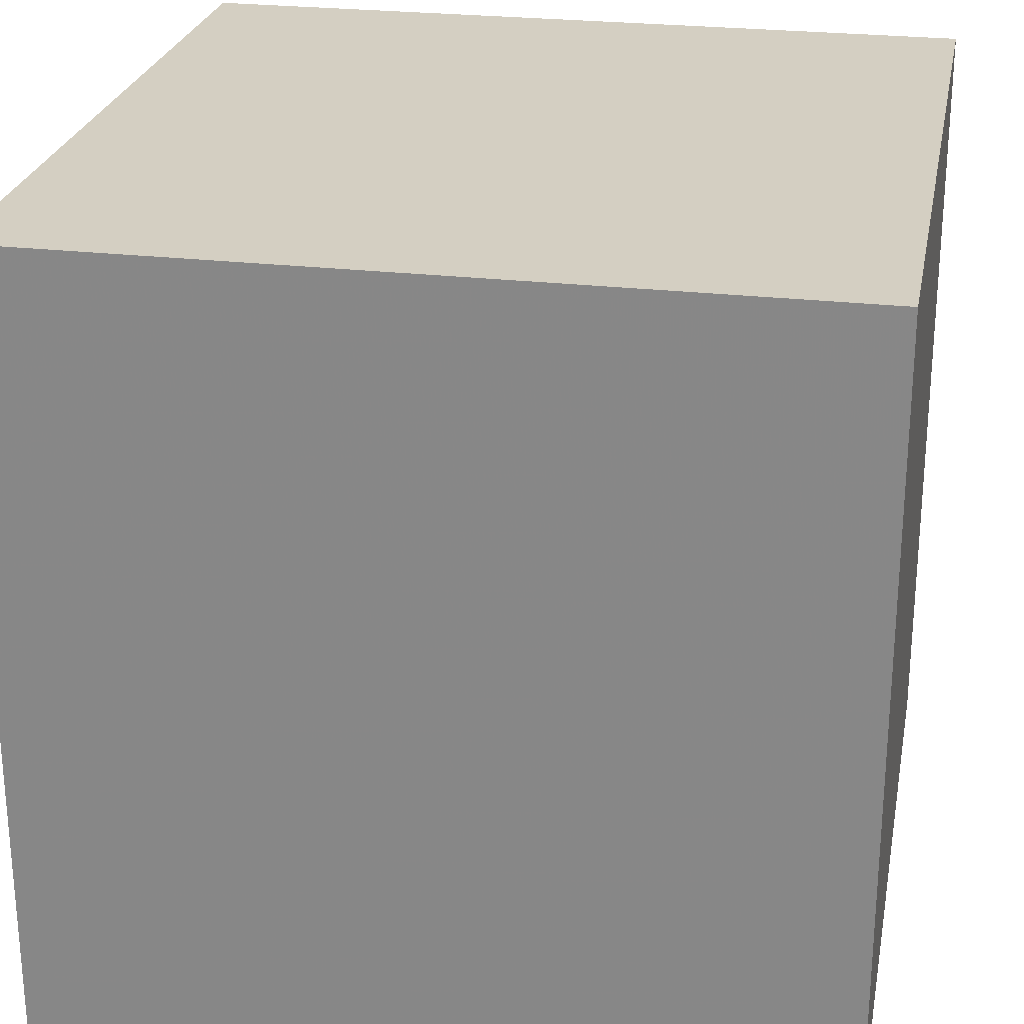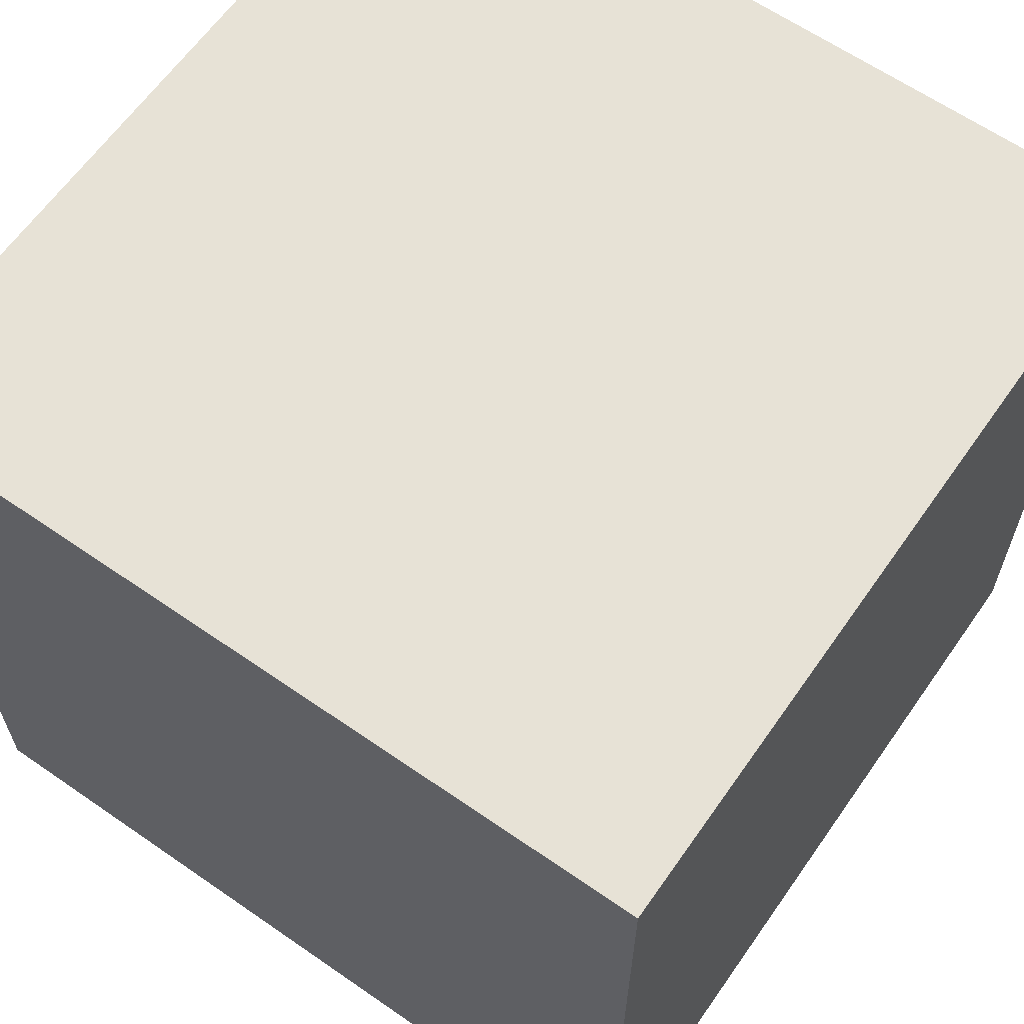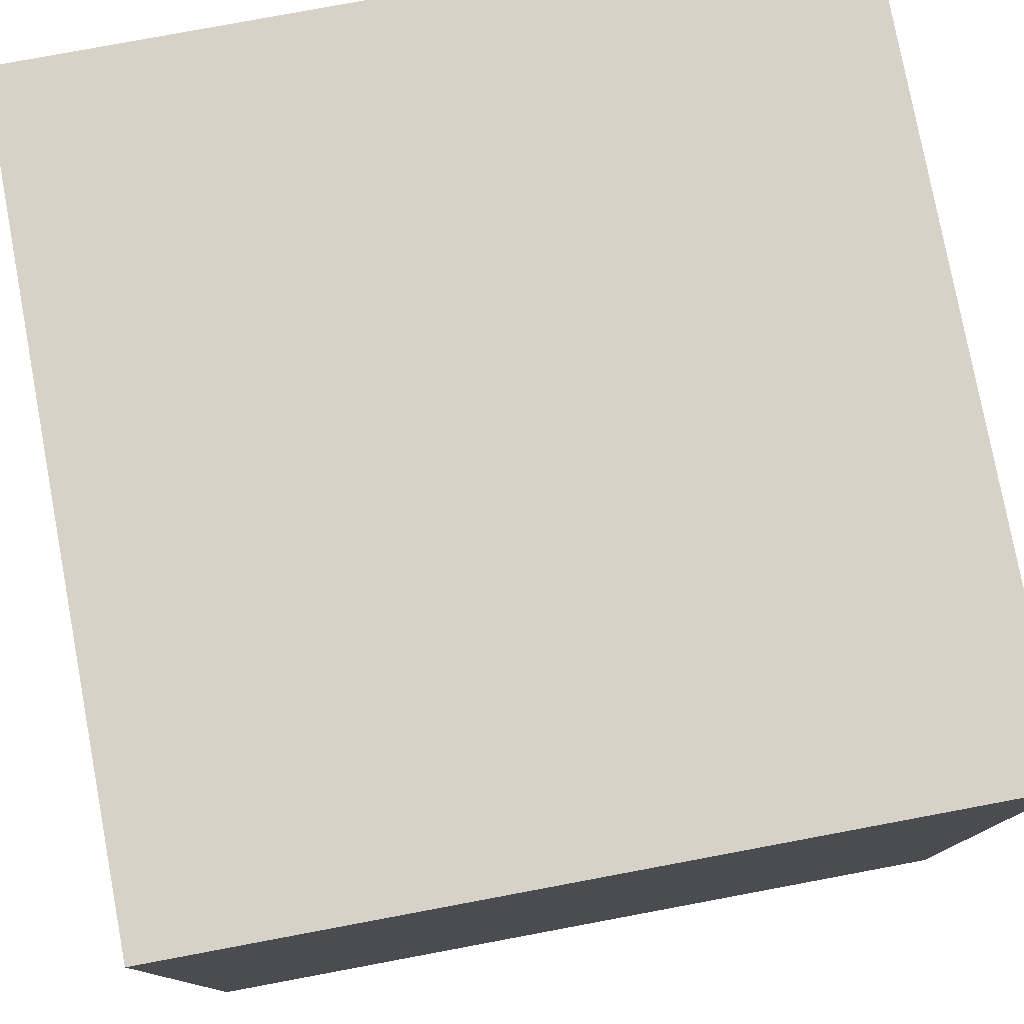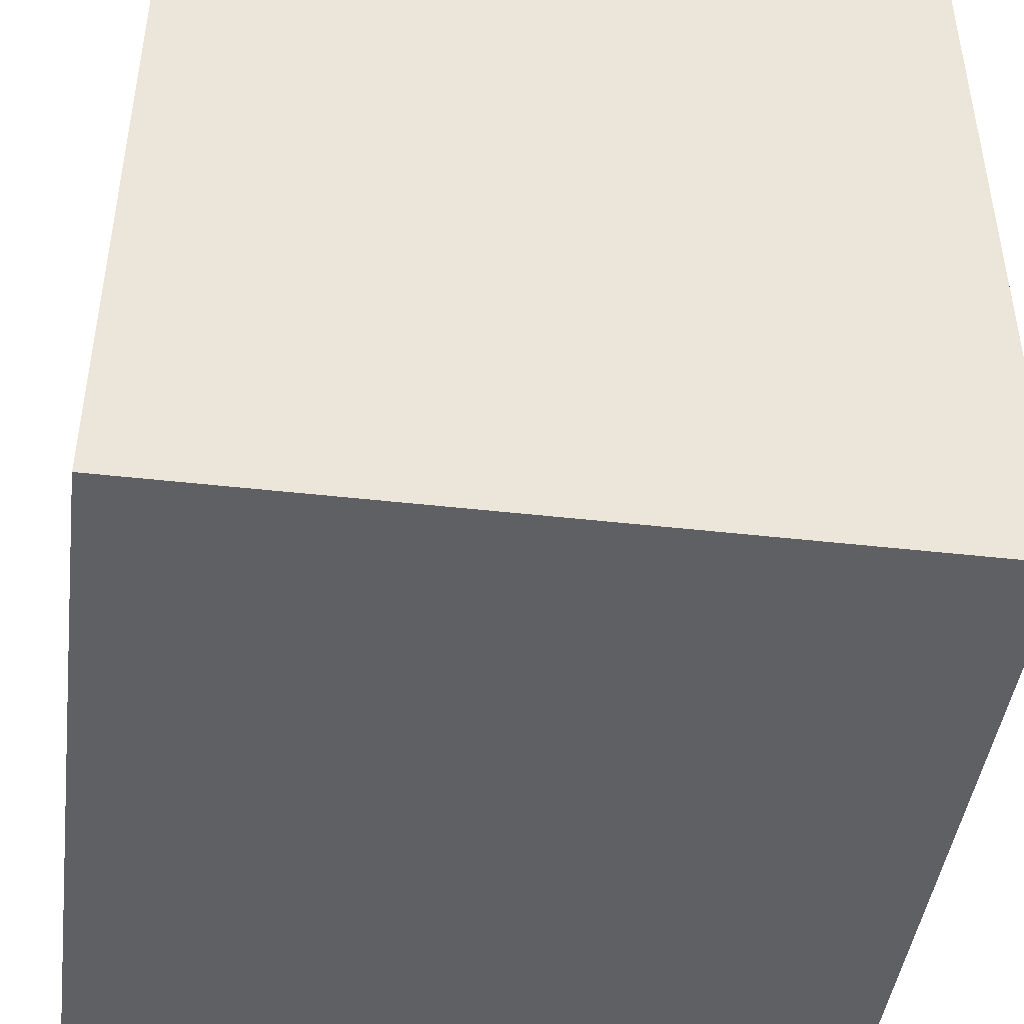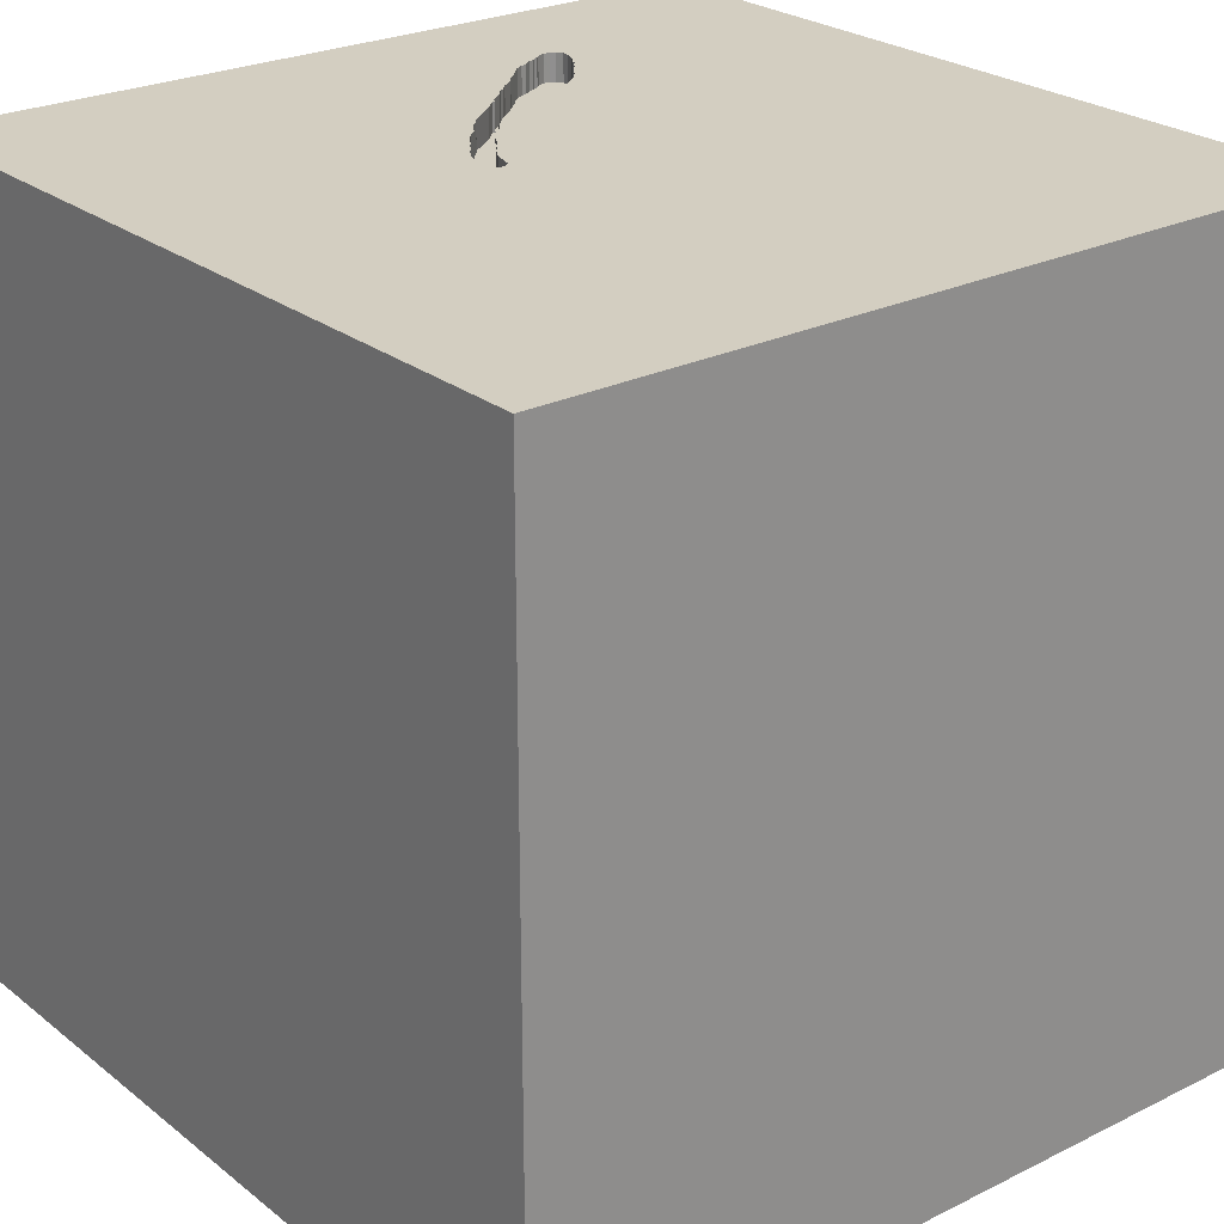
<metadata>
{"format":"obj","ext":"obj","renderer":"f3d","projection":"perspective","resolution":1024,"background":"white","views":[{"elev":25.4,"azim":10.7,"up":"+Z"},{"elev":63.2,"azim":35.0,"up":"+Z"},{"elev":78.3,"azim":-100.6,"up":"+Z"},{"elev":-44.7,"azim":82.5,"up":"+Y"},{"elev":25.0,"azim":51.3,"up":"+Y"}]}
</metadata>
<code>
o spoon_62
v -0.2954 1.5 0.3002
v -0.2954 1.4 0.3002
v -0.4231 1.5 0.2066
v -0.3678 1.5 0.2526
v -0.9834 1.5 -0.5833
v -0.9834 1.4 -0.5833
v -0.9933 1.5 -0.4816
v -0.6631 1.5 -0.05191
v -0.6631 1.4 -0.05191
v -0.3639 1.5 0.1522
v -0.598 1.5 -0.1054
v -0.8044 1.5 -0.4889
v -0.8044 1.4 -0.4889
v -0.09925 1.5 0.3492
v -0.8854 -0.8333 1.5
v -1.077 0.1579 -1.5
v -1.016 0.1432 1.5
v -1.029 -1.5 -0.05208
v -0.929 1.5 -0.3514
v -0.4785 1.5 1.009
v -0.9391 1.5 -0.5746
v -0.3516 1.5 1.5
v -0.4231 1.4 0.2066
v -0.3557 1.5 0.2602
v -0.3557 1.4 0.2601
v -0.5212 1.5 0.1158
v -0.5212 1.4 0.1158
v -0.3472 1.5 0.261
v -0.3472 1.4 0.261
v -0.8517 1.5 -0.2669
v -0.8517 1.4 -0.2669
v -0.9473 1.5 -0.3831
v -0.9473 1.4 -0.3831
v 0.1823 0.4818 1.5
v 0.4362 -0.2214 1.5
v 0.625 1.107 1.5
v 0.4687 -1.5 -0.8333
v 0.4167 -1.5 0.4687
v 0.3516 -1.5 -0.1823
v 0.3646 -1.5 1.263
v 0.1562 -1.5 -1.5
v 0.4687 -1.5 -1.25
v -0.1562 -1.5 1.5
v 0.717 1.5 0.4329
v 0.1302 1.5 -1.5
v 0.2759 -0.7137 -1.5
v 0.651 -1.211 1.5
v 0.01302 1.003 1.5
v -1.005 1.5 -0.4956
v -1.005 1.4 -0.4956
v -0.6447 1.5 -0.1527
v -0.6447 1.4 -0.1527
v -0.9903 1.5 -0.4685
v -0.9903 1.4 -0.4685
v -0.5288 1.5 0.1101
v -0.9724 1.5 -0.4326
v -0.1117 1.5 0.301
v -0.1117 1.4 0.301
v -0.9499 1.5 -0.4004
v -0.9499 1.4 -0.4004
v -0.2507 1.5 0.2361
v -0.7819 1.5 -0.4693
v 0.02604 -0.7812 1.5
v -0.1823 -0.1562 1.5
v -0.1302 -1.5 0.3125
v -0.2604 -1.5 1.12
v 0 -1.5 -0.4688
v 0 -1.5 -1.198
v -0.1271 1.5 0.3721
v -0.1043 1.5 0.3573
v -0.1562 -1.302 1.5
v -0.5273 1.5 -0.00754
v -0.2392 1.5 0.2501
v -0.2392 1.4 0.2501
v 0.7552 0.5176 -1.5
v 1.25 0.2083 1.5
v 1.042 -1.5 0.4297
v 1.016 -1.5 -0.01302
v 1.094 -1.5 -0.5208
v 1.5 -1.5 -1.5
v 1.029 -0.2865 1.5
v 1.5 1.5 1.5
v -0.8524 1.5 -0.5235
v -0.906 1.5 -0.3235
v -0.906 1.4 -0.3235
v -0.8241 1.5 -0.2429
v -0.8241 1.4 -0.2429
v -0.6661 1.5 -0.06503
v -0.6661 1.4 -0.06503
v -0.564 1.4 -0.05938
v -0.2944 1.5 0.202
v -0.2944 1.4 0.202
v -0.8846 1.5 -0.5437
v -0.3319 1.5 0.2796
v -0.832 1.5 -0.513
v -0.832 1.4 -0.513
v -0.5411 1.5 0.101
v -0.5411 1.4 0.101
v -0.7204 1.5 -0.1216
v -0.68 1.5 -0.3614
v -0.68 1.4 -0.3614
v -0.3351 1.5 0.1809
v -0.3351 1.4 0.1809
v -1.019 1.5 -0.5269
v -0.3516 1.224 -1.5
v -0.625 1.25 1.5
v -0.4687 -1.5 -0.8333
v -0.5729 -1.5 0.5208
v -0.5599 -1.5 -0.1823
v -0.4687 -1.5 -1.25
v -0.5599 0.651 1.5
v -0.3516 1.5 -0.6836
v -0.6864 1.5 -0.07556
v -0.5469 -1.146 1.5
v -0.5469 -0.5208 1.5
v -1.5 -0.6771 -0
v -1.5 -0.5599 1.25
v -1.5 0.3581 -0.8073
v -1.5 0.4167 0.1562
v -1.5 1.5 1.5
v -1.5 0.3906 0.625
v -1.5 0.1562 -1.5
v -1.5 0.4688 -1.25
v -1.5 -0.1042 1.5
v -1.5 -0.1823 -1.068
v -1.5 -0.1042 0.1562
v -1.5 0.02604 1.094
v -1.5 0 -0.4687
v -1.5 1.016 -0.625
v -1.5 1.029 0.2865
v -1.5 1.25 -0.2083
v -1.5 1.5 -1.5
v -1.5 -0.625 -1.042
v -1.5 -0.5729 0.5208
v -1.5 -0.4687 -0.4167
v -1.5 -1.5 0.1302
v -1.5 1.5 0.1562
v -1.5 -1.146 0.2083
v -1.5 -1.198 -0.3125
v -1.019 1.4 -0.5269
v -0.958 1.5 -0.5808
v -0.9724 1.4 -0.4326
v -0.2507 1.4 0.2361
v -1.006 1.5 -0.5684
v -1.016 1.5 -0.5523
v -1.016 1.4 -0.5523
v -0.4922 1.5 0.03739
v -0.3319 1.4 0.2796
v 1.5 -1.5 1.5
v 1.5 1.5 -1.5
v -0.6244 1.5 -0.009675
v -0.5644 1.5 -0.05515
v -0.5644 1.4 -0.05515
v -0.9161 1.5 -0.3357
v -0.284 1.5 0.3141
v -0.621 1.5 -0.1333
v -0.621 1.4 -0.1333
v -0.1867 1.5 0.2809
v -0.6694 1.5 -0.339
v -0.7901 1.5 -0.1968
v -0.7901 1.4 -0.1968
v -0.213 1.5 0.2655
v -0.4213 1.5 0.1011
v -0.4461 1.5 0.1787
v -0.4461 1.4 0.1787
v -0.793 1.5 -0.475
v -0.6491 1.5 -0.1959
v -0.6491 1.4 -0.1959
v -0.8861 1.5 -0.3087
v 1.5 -0.9977 0.3792
v 1.5 0.245 -0.9322
v 1.5 0.5924 0.9245
v 1.5 -0.1302 -1.5
v 1.5 0.1302 1.5
v 1.5 -1.5 -0.1302
v 1.5 1.5 -0.1302
v -0.7726 1.5 -0.4644
v -0.7726 1.4 -0.4644
v -1.276 -0.4688 1.5
v -1.5 -1.5 -1.5
v -1.5 -1.5 1.5
v -1.198 0.625 1.5
v -1.23 1.5 0.127
v -0.564 1.5 -0.05938
v -0.9788 1.5 -0.4546
v -0.8101 1.5 -0.2239
v -0.09925 1.4 0.3492
v -0.8167 1.5 -0.4944
v -0.8167 1.4 -0.4944
v -0.6587 1.5 -0.3166
v -0.6587 1.4 -0.3166
v -0.2791 1.5 0.2206
v -0.09678 1.5 0.3238
v -0.09678 1.4 0.3238
v -0.1018 1.5 0.3532
v -0.4983 1.5 0.1437
v -0.6864 1.4 -0.07556
v -0.1043 1.4 0.3573
v -0.7629 1.5 -0.1685
v -0.7066 1.5 -0.396
v -0.929 1.4 -0.3514
v -0.1695 1.5 0.368
v -0.1695 1.4 0.368
v -0.8524 1.4 -0.5235
v -0.6496 1.5 -0.2344
v -0.958 1.4 -0.5808
v -0.8861 1.4 -0.3087
v -0.598 1.4 -0.1054
v 0.8854 -0.8333 1.5
v 0.8333 0.4167 1.5
v 0.8854 -1.5 0.8333
v -0.8846 1.4 -0.5437
v -0.6496 1.4 -0.2344
v -0.4983 1.4 0.1437
v -0.7331 1.5 -0.4307
v -1.006 1.4 -0.5684
v -0.1867 1.4 0.2809
v -0.2446 1.5 0.2436
v -0.1483 1.5 0.3701
v -0.7518 1.5 -0.1503
v -0.7518 1.4 -0.1503
v -0.2437 1.5 0.3394
v -0.3138 1.5 0.1919
v -0.7629 1.4 -0.1685
v -0.6244 1.4 -0.009675
v -0.4014 1.5 0.1146
v -0.4014 1.4 0.1146
v -0.8639 1.5 -0.5374
v -0.8639 1.4 -0.5374
v -0.9026 1.5 -0.5561
v -0.284 1.4 0.3141
v -0.595 1.5 -0.09232
v -0.595 1.4 -0.09232
v -0.4455 1.5 0.08468
v -0.4455 1.4 0.08468
v -0.793 1.4 -0.475
v -0.1271 1.4 0.3721
v -0.2437 1.4 0.3394
v -0.5097 1.5 0.1297
v -0.2791 1.4 0.2206
v -0.6763 1.5 -0.07029
v -0.4922 1.4 0.03738
v -0.9788 1.4 -0.4546
v -0.7331 1.4 -0.4307
v -0.9207 1.5 -0.5686
v -0.9207 1.4 -0.5686
v -0.9933 1.4 -0.4816
v -0.3798 1.5 0.245
v -0.3798 1.4 0.245
v -0.7204 1.4 -0.1216
v -0.6529 1.5 -0.2006
v -0.6529 1.4 -0.2006
f 43 114 181
f 124 117 181
f 15 179 181
f 179 124 181
f 114 15 181
f 181 138 136
f 43 71 114
f 181 66 43
f 124 127 117
f 134 138 181
f 136 18 181
f 117 134 181
f 138 139 136
f 18 108 181
f 114 115 15
f 15 115 179
f 179 17 124
f 181 108 66
f 66 40 43
f 124 120 127
f 43 47 71
f 71 63 114
f 127 134 117
f 134 116 138
f 139 180 136
f 136 180 18
f 149 47 43
f 63 115 114
f 115 17 179
f 127 121 134
f 40 149 43
f 17 182 124
f 116 139 138
f 18 109 108
f 108 65 66
f 47 63 71
f 182 120 124
f 115 64 17
f 121 126 134
f 126 116 134
f 63 64 115
f 116 135 139
f 109 65 108
f 65 40 66
f 120 121 127
f 65 38 40
f 47 35 63
f 180 109 18
f 64 111 17
f 17 111 182
f 126 135 116
f 135 180 139
f 209 35 47
f 35 64 63
f 121 119 126
f 135 133 180
f 38 211 40
f 211 149 40
f 149 209 47
f 111 120 182
f 126 128 135
f 107 109 180
f 39 38 65
f 64 34 111
f 109 67 65
f 38 77 211
f 120 130 121
f 121 130 119
f 135 125 133
f 67 39 65
f 209 81 35
f 111 106 120
f 119 128 126
f 128 125 135
f 180 110 107
f 39 78 38
f 35 34 64
f 34 48 111
f 20 120 22
f 119 118 128
f 107 67 109
f 78 77 38
f 211 77 149
f 149 81 209
f 48 106 111
f 106 22 120
f 20 137 120
f 137 130 120
f 130 118 119
f 107 68 67
f 81 34 35
f 183 137 20
f 130 129 118
f 128 118 125
f 110 68 107
f 81 210 34
f 125 180 133
f 46 180 16
f 67 37 39
f 48 22 106
f 125 122 180
f 68 37 67
f 172 149 170
f 149 174 81
f 137 131 130
f 131 129 130
f 16 180 122
f 180 41 110
f 77 175 149
f 172 174 149
f 174 76 81
f 76 210 81
f 210 36 34
f 36 48 34
f 94 28 24
f 24 4 248
f 248 3 20
f 20 94 24
f 20 24 248
f 26 55 20
f 118 123 125
f 46 41 180
f 41 68 110
f 37 79 39
f 79 78 39
f 78 175 77
f 170 149 175
f 171 172 170
f 155 94 20
f 222 155 20
f 20 202 222
f 239 26 20
f 3 164 196
f 196 239 20
f 20 3 196
f 55 97 20
f 68 42 37
f 69 20 44
f 219 202 20
f 219 20 69
f 94 155 1
f 20 97 151
f 113 183 20
f 210 82 36
f 44 57 193
f 70 69 44
f 14 195 70
f 44 193 14
f 14 70 44
f 113 20 151
f 8 88 241
f 8 241 113
f 113 151 8
f 123 122 125
f 76 82 210
f 36 22 48
f 57 44 112
f 183 113 99
f 160 186 183
f 183 99 220
f 220 199 160
f 183 220 160
f 75 46 16
f 41 42 68
f 79 175 78
f 44 20 22
f 186 86 30
f 30 169 183
f 183 186 30
f 129 123 118
f 37 80 79
f 112 218 73
f 162 158 57
f 112 73 162
f 112 162 57
f 84 154 183
f 183 169 84
f 185 53 183
f 32 59 56
f 183 19 32
f 56 185 183
f 183 32 56
f 137 132 131
f 129 132 123
f 42 80 37
f 112 223 91
f 91 192 61
f 61 218 112
f 112 91 61
f 183 154 19
f 49 104 183
f 53 7 49
f 183 53 49
f 183 132 137
f 132 129 131
f 174 82 76
f 223 112 10
f 10 102 223
f 183 104 145
f 141 21 132
f 132 183 145
f 5 141 132
f 132 145 144
f 144 5 132
f 80 175 79
f 36 82 22
f 112 163 226
f 112 226 10
f 230 112 132
f 132 21 245
f 132 245 230
f 132 122 123
f 80 170 175
f 172 82 174
f 44 22 82
f 163 112 147
f 147 234 163
f 230 93 228
f 112 230 228
f 228 83 112
f 41 80 42
f 112 72 147
f 12 166 62
f 112 83 95
f 12 62 112
f 95 188 12
f 112 95 12
f 16 122 132
f 75 16 105
f 150 112 44
f 112 184 152
f 112 152 72
f 112 62 177
f 112 177 215
f 105 16 132
f 46 80 41
f 171 170 80
f 184 112 11
f 11 232 184
f 112 215 200
f 112 200 100
f 112 167 51
f 156 11 112
f 51 156 112
f 159 190 112
f 100 159 112
f 112 190 205
f 205 251 167
f 112 205 167
f 45 112 150
f 45 75 105
f 176 172 171
f 45 132 112
f 45 105 132
f 150 75 45
f 173 46 75
f 173 171 80
f 150 176 171
f 176 82 172
f 176 44 82
f 150 44 176
f 150 173 75
f 173 80 46
f 150 171 173
f 58 237 198
f 58 203 237
f 194 58 198
f 198 237 70
f 58 217 203
f 219 69 237
f 237 203 219
f 58 194 57
f 187 194 198
f 69 70 237
f 70 195 198
f 217 58 158
f 217 238 203
f 202 219 203
f 57 194 193
f 57 158 58
f 14 193 194
f 194 187 14
f 195 14 187
f 187 198 195
f 158 162 217
f 238 217 74
f 222 202 203
f 203 238 222
f 162 73 74
f 74 217 162
f 238 74 231
f 74 73 218
f 238 231 222
f 2 231 74
f 218 61 143
f 143 74 218
f 155 222 231
f 231 2 155
f 2 74 143
f 1 155 2
f 143 240 2
f 61 192 240
f 240 143 61
f 2 148 94
f 94 1 2
f 2 240 148
f 240 29 148
f 192 91 92
f 92 240 192
f 148 29 94
f 92 29 240
f 92 91 223
f 28 94 29
f 92 103 29
f 223 102 103
f 103 92 223
f 24 28 29
f 29 25 24
f 103 249 29
f 103 102 10
f 25 29 249
f 103 23 249
f 10 226 227
f 227 103 10
f 4 24 25
f 25 249 4
f 23 103 227
f 3 248 249
f 249 23 3
f 227 226 163
f 248 4 249
f 165 23 227
f 163 234 235
f 235 227 163
f 23 165 3
f 227 235 165
f 234 147 235
f 164 3 165
f 235 214 165
f 242 235 147
f 196 164 165
f 165 214 196
f 214 235 27
f 27 235 242
f 242 147 72
f 239 196 214
f 214 27 239
f 242 98 27
f 72 152 153
f 153 242 72
f 26 239 27
f 242 225 98
f 27 98 55
f 55 26 27
f 153 225 242
f 151 97 98
f 98 225 151
f 97 55 98
f 153 233 225
f 152 184 90
f 90 153 152
f 233 153 90
f 9 225 233
f 225 9 151
f 184 232 233
f 233 90 184
f 233 89 9
f 8 151 9
f 232 11 233
f 208 89 233
f 9 89 8
f 208 233 11
f 157 89 208
f 88 8 89
f 197 89 157
f 11 156 157
f 157 208 11
f 241 88 89
f 89 197 241
f 157 52 197
f 156 51 157
f 113 241 197
f 52 157 51
f 197 52 250
f 99 113 197
f 197 250 99
f 51 167 52
f 52 252 250
f 168 52 167
f 252 52 168
f 250 252 221
f 250 221 220
f 220 99 250
f 167 251 252
f 252 168 167
f 252 224 221
f 251 205 252
f 213 224 252
f 221 224 220
f 213 252 205
f 224 213 161
f 199 220 224
f 224 161 199
f 213 191 161
f 191 213 205
f 205 190 191
f 160 199 161
f 161 191 87
f 190 159 191
f 186 160 161
f 161 87 186
f 101 87 191
f 159 100 101
f 101 191 159
f 87 86 186
f 87 101 31
f 100 200 101
f 30 86 87
f 87 31 30
f 31 101 244
f 244 101 200
f 200 215 244
f 31 244 207
f 169 30 31
f 31 207 169
f 244 178 207
f 215 177 178
f 178 244 215
f 236 207 178
f 178 177 62
f 207 85 169
f 85 207 236
f 62 166 236
f 236 178 62
f 84 169 85
f 236 201 85
f 85 201 154
f 154 84 85
f 201 236 60
f 166 12 13
f 13 236 166
f 19 154 201
f 33 201 60
f 236 189 60
f 13 189 236
f 12 188 13
f 201 33 19
f 59 32 33
f 33 60 59
f 204 60 189
f 189 13 188
f 32 19 33
f 204 142 60
f 96 204 189
f 188 95 189
f 56 59 60
f 60 142 56
f 204 243 142
f 204 96 83
f 96 189 95
f 243 204 212
f 142 243 56
f 95 83 96
f 247 243 212
f 204 229 212
f 185 56 243
f 83 228 229
f 229 204 83
f 243 247 54
f 247 212 246
f 212 229 93
f 243 54 185
f 228 93 229
f 7 53 54
f 54 247 7
f 246 50 247
f 230 245 246
f 246 212 230
f 212 93 230
f 53 185 54
f 246 206 50
f 49 7 247
f 247 50 49
f 246 245 21
f 21 141 206
f 206 246 21
f 206 140 50
f 140 206 146
f 50 140 49
f 141 5 6
f 6 206 141
f 145 104 140
f 140 146 145
f 216 146 206
f 104 49 140
f 206 6 216
f 5 144 6
f 144 145 146
f 146 216 144
f 216 6 144

</code>
